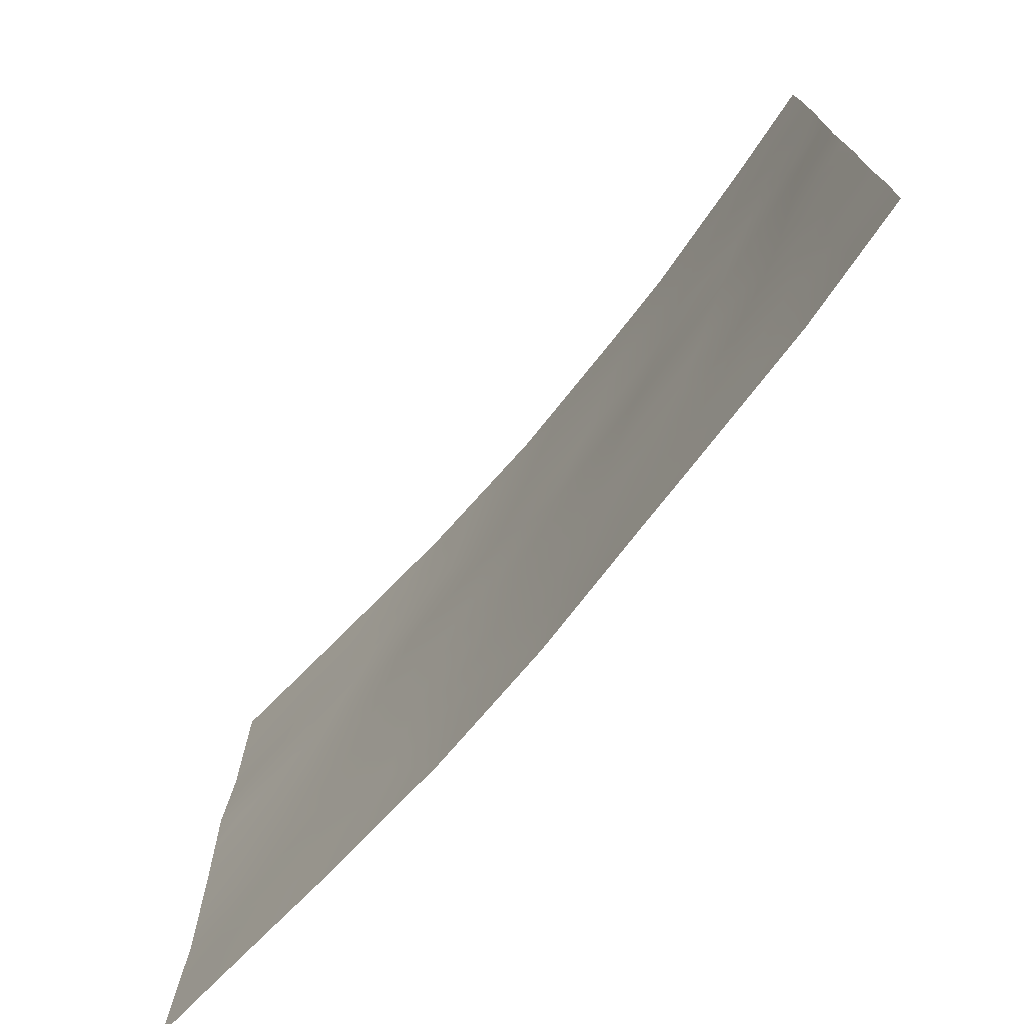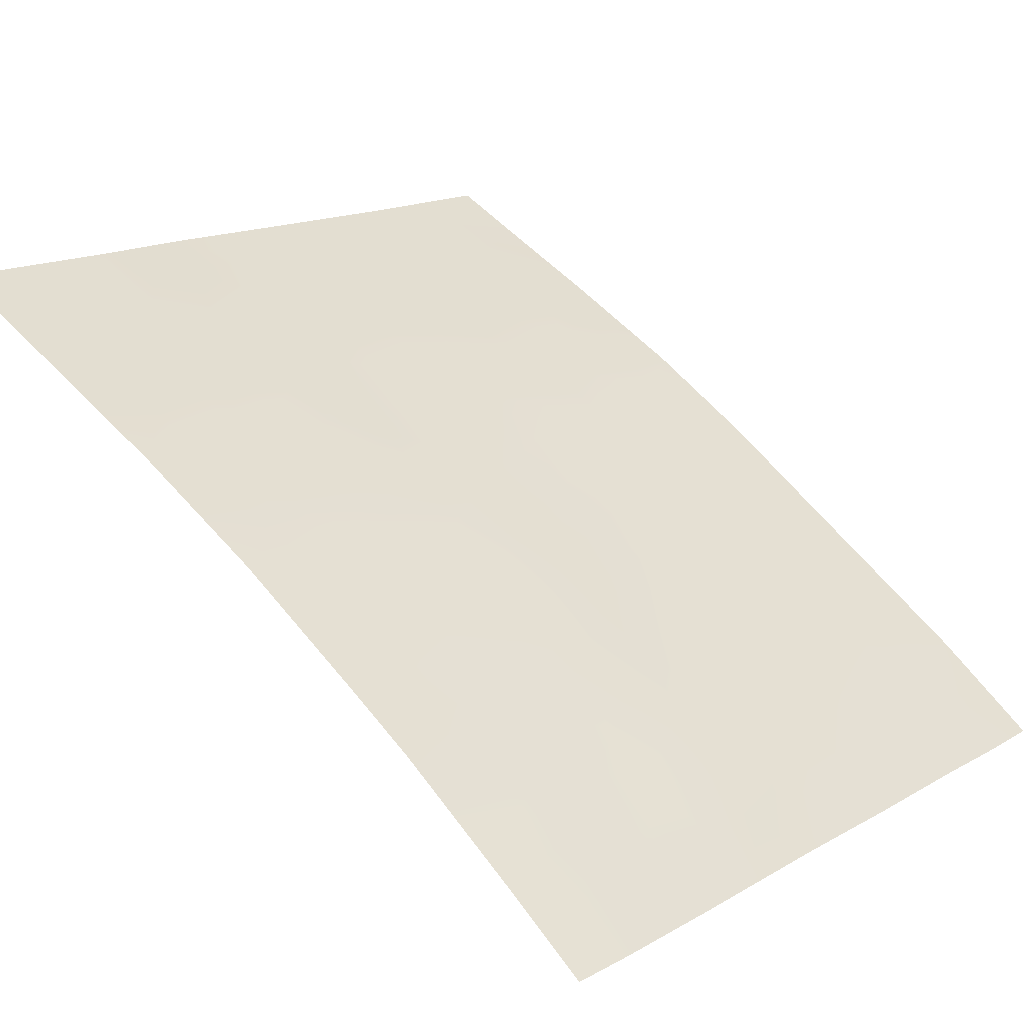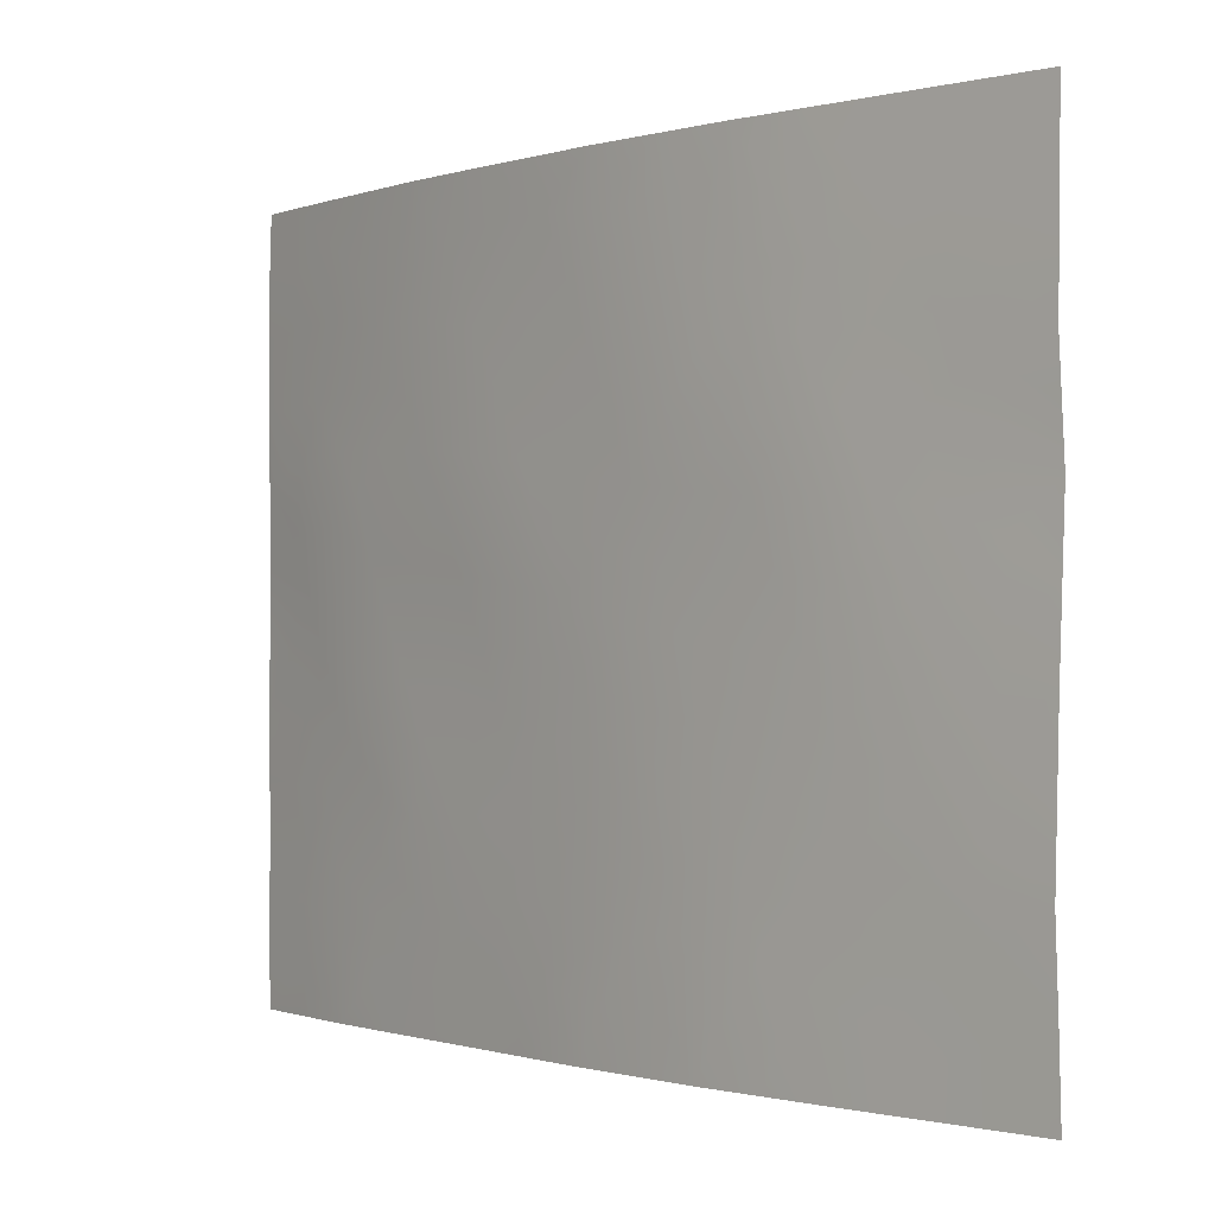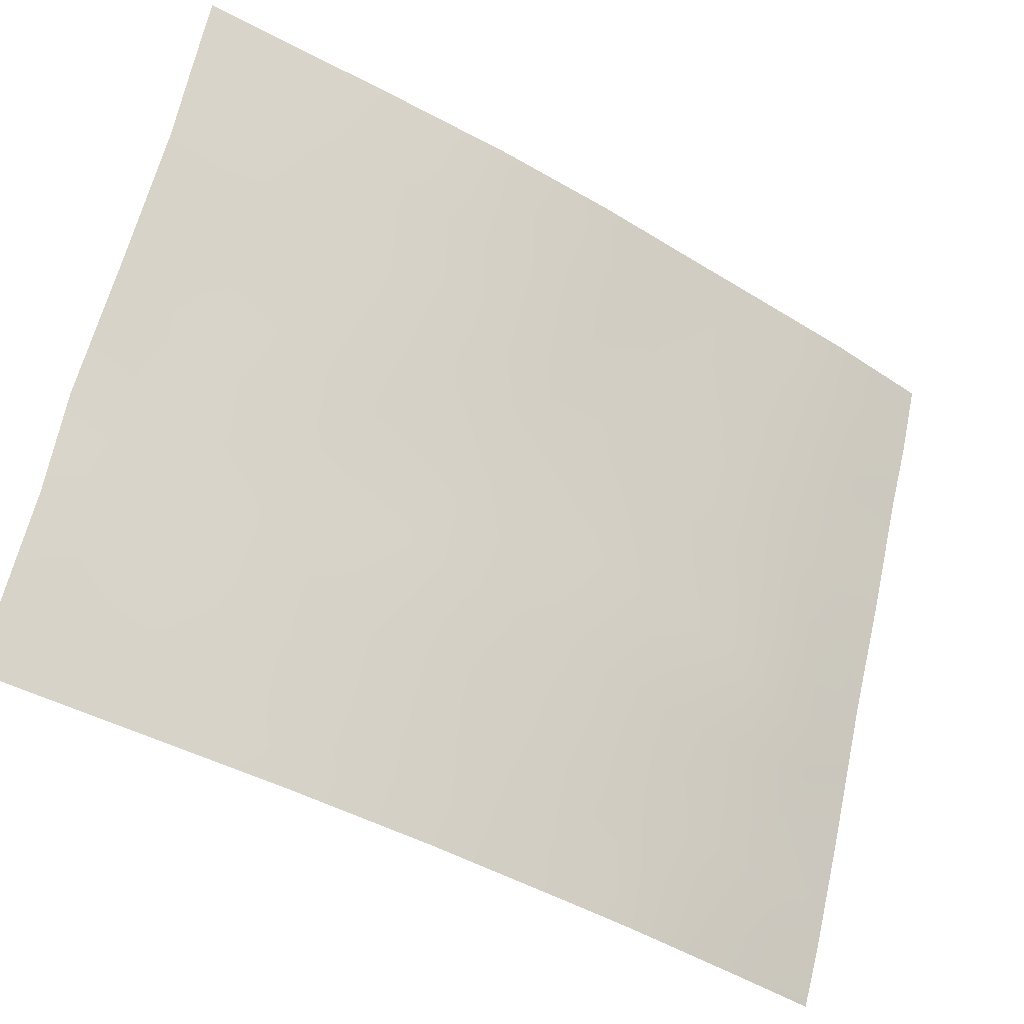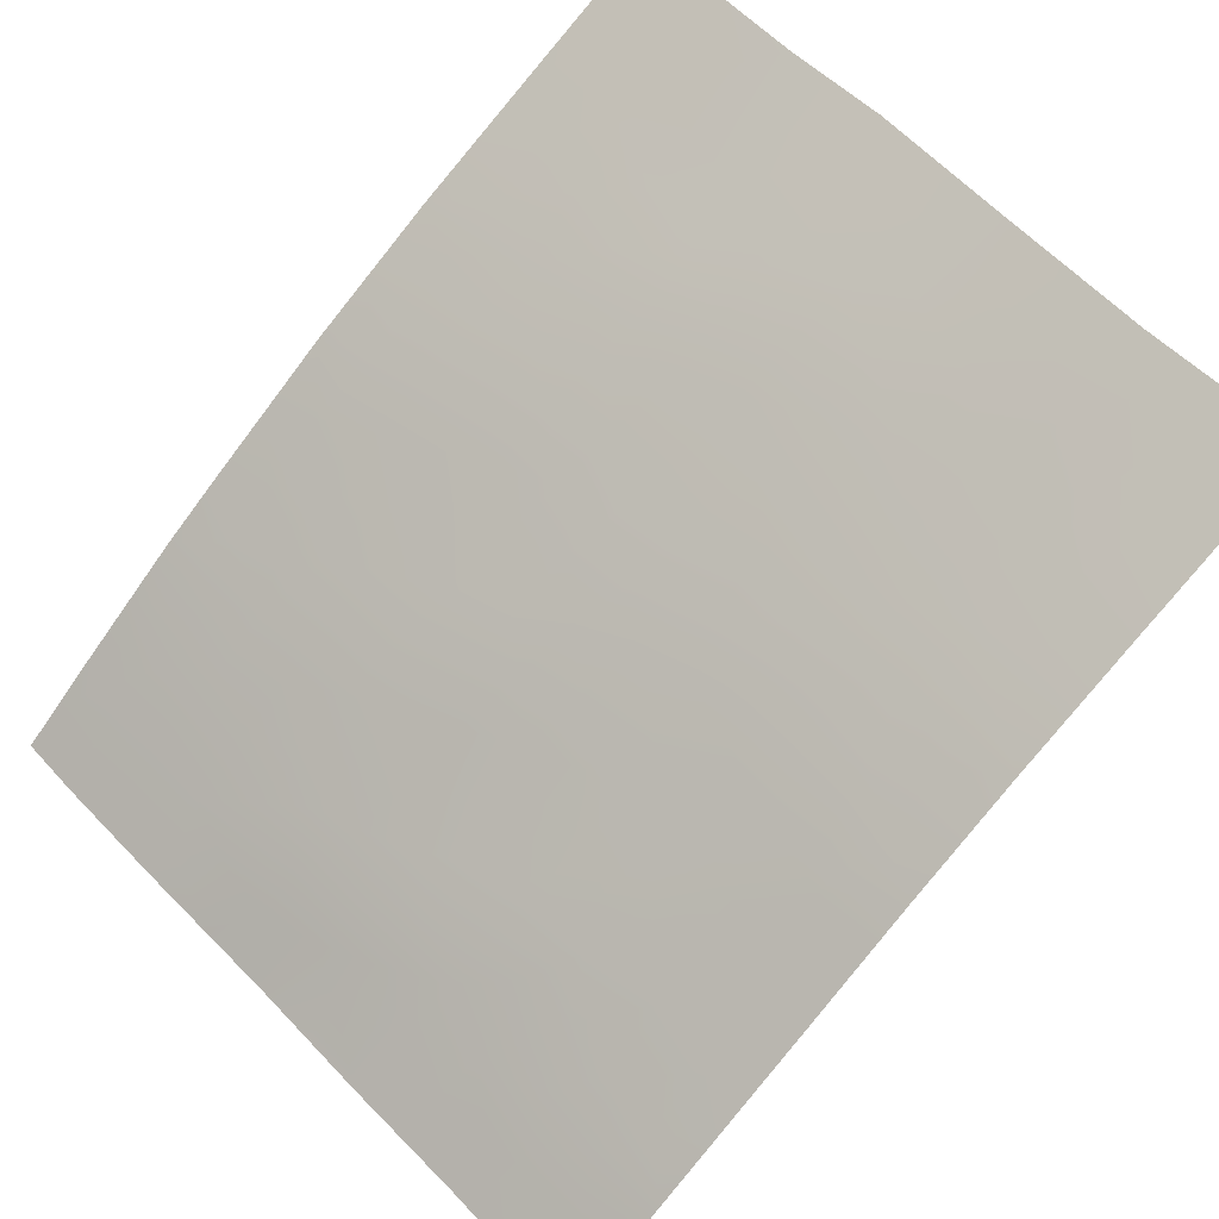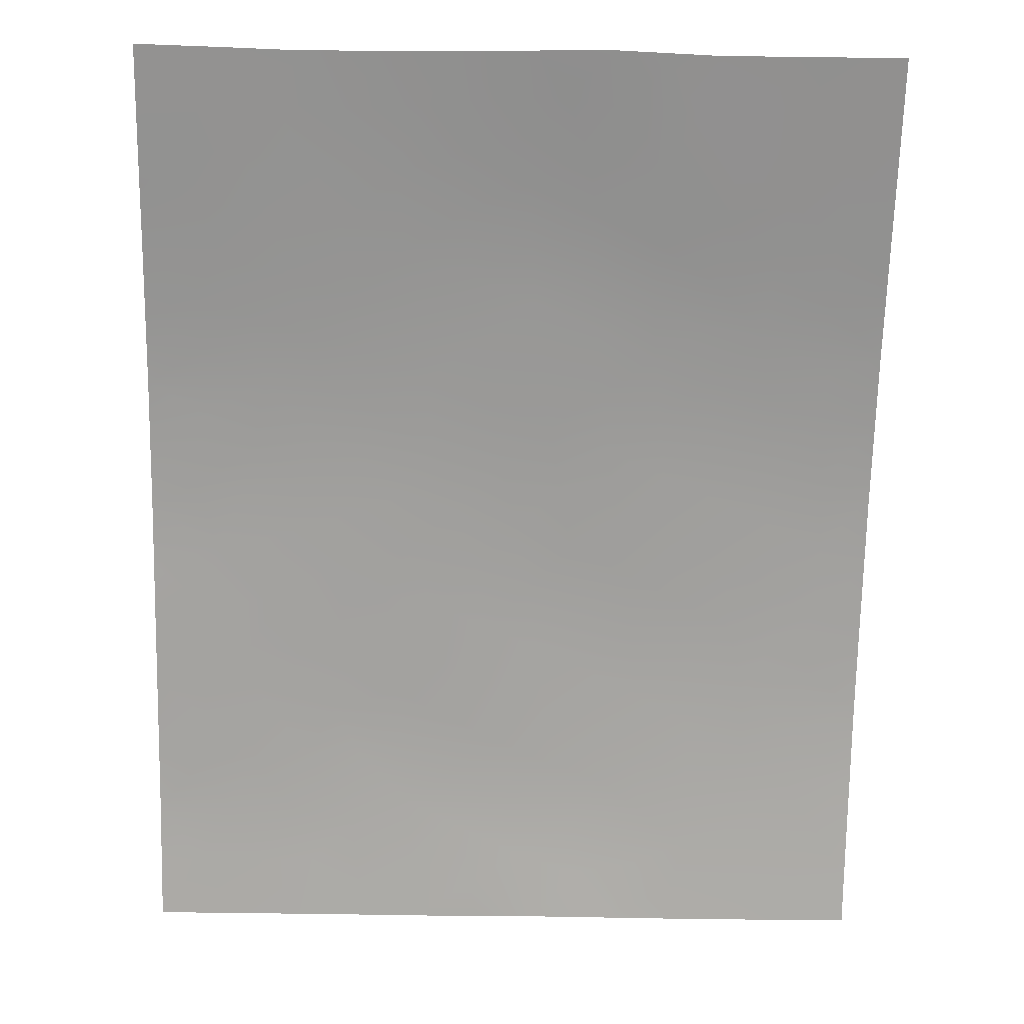
<metadata>
{"format":"obj","ext":"obj","renderer":"f3d","projection":"perspective","resolution":1024,"background":"white","views":[{"elev":-74.0,"azim":18.1,"up":"+Z"},{"elev":16.1,"azim":41.1,"up":"+Y"},{"elev":-0.6,"azim":-164.1,"up":"+Z"},{"elev":64.4,"azim":12.9,"up":"+Y"},{"elev":60.1,"azim":136.4,"up":"+Y"},{"elev":-38.7,"azim":-91.4,"up":"+Y"}]}
</metadata>
<code>
v 17.42 38.72 -40.93
v 22.73 35.92 -41.59
v 21.03 36.88 -41.75
v 28.5 32.08 -43.97
v 29.36 31.4 -45.64
v 25.34 34.29 -39.49
v 20.15 37.33 -43.76
v 18.72 38.05 -39.66
v 19.53 37.63 -38
v 30.23 30.72 -43.45
v 28.85 31.84 -42.78
v 24.53 34.8 -41.32
v 27.68 32.64 -45.84
v 26.76 33.27 -44.24
v 25.65 34.08 -42.81
v 24.98 34.46 -44.62
v 20.42 37.19 -39.79
v 28.97 31.7 -38
v 18.94 37.93 -48.36
v 19.17 37.83 -45.97
v 28.63 31.93 -50
v 21.78 36.47 -38
v 28.23 32.28 -40.85
v 30.25 30.72 -45.51
v 26.02 33.85 -38
v 23.19 35.58 -45.34
v 30.23 30.72 -47.55
v 30.25 30.72 -48.77
v 21.82 36.4 -49.09
v 20.66 37.02 -47.67
v 22.3 36.13 -50
v 20.26 37.23 -50
v 18.29 38.25 -50
v 30.26 30.72 -40.88
v 26.07 33.72 -45.98
v 25.44 34.12 -47.93
v 17.41 38.72 -44.97
v 17.46 38.72 -47.42
v 25.86 33.81 -50
v 28.66 31.92 -47.74
v 27.44 32.86 -42.52
v 23.92 35.22 -38
v 27.09 33.12 -38
v 17.39 38.72 -38.37
v 17.39 38.72 -38
v 17.34 38.72 -42.58
v 17.43 38.72 -48.7
v 17.4 38.72 -50
v 24.13 35 -50
v 26.72 33.23 -50
v 30.25 30.72 -38.99
v 30.23 30.72 -38
v 30.23 30.72 -50
v 26.43 33.57 -40.99
v 21.23 36.73 -45.58
v 23.36 35.55 -39.71
v 22.27 36.14 -47.13
v 23.72 35.25 -47.54
v 23.8 35.24 -43.19
v 21.97 36.3 -43.54
v 22.76 35.84 -49.1
v 27.43 32.86 -38.99
v 19.15 37.83 -41.69
v 18.6 38.12 -43.84
v 27.13 33 -46.98
v 28.95 31.73 -44.77
v 28.13 32.34 -44.91
v 28.51 32.03 -45.73
v 18.9 37.96 -38.81
v 30.24 30.72 -42.16
v 29.47 31.35 -41.81
v 29.58 31.25 -42.8
v 29.71 31.15 -39.81
v 28.8 31.85 -39.76
v 29.14 31.58 -40.88
v 23.64 35.39 -38.82
v 24.34 34.93 -39.6
v 24.67 34.73 -38.77
v 28.85 31.77 -46.68
v 25.3 34.28 -43.7
v 25.87 33.87 -44.39
v 26.21 33.68 -43.52
v 27.81 32.52 -47.44
v 20.01 37.39 -38.86
v 19.49 37.66 -39.71
v 28.64 31.99 -41.7
v 29.73 31.11 -44.6
v 29.31 31.44 -43.76
v 26.53 33.48 -38.85
v 27.85 32.47 -48.39
v 27.97 32.39 -49.28
v 28.66 31.91 -48.81
v 29.4 31.35 -47.38
v 29.44 31.33 -48.26
v 19.61 37.58 -49.06
v 20.44 37.14 -48.74
v 19.78 37.49 -47.99
v 19.96 37.4 -46.88
v 19.05 37.88 -47.27
v 20.91 36.89 -46.62
v 20.25 37.25 -45.77
v 24.72 34.67 -43
v 24.38 34.85 -43.92
v 17.44 38.72 -46.19
v 18.26 38.3 -46.7
v 18.2 38.32 -45.51
v 18.22 38.32 -47.87
v 28.2 32.31 -42.42
v 27.97 32.47 -43.23
v 21.43 36.65 -40.96
v 21.44 36.65 -39.97
v 20.71 37.04 -40.79
v 23.25 35.59 -42.41
v 24.15 35.03 -42.26
v 23.61 35.37 -41.47
v 25.76 33.91 -46.87
v 26.32 33.53 -47.52
v 26.46 33.45 -46.65
v 25.61 33.99 -49.06
v 26.42 33.44 -49.17
v 26.17 33.62 -48.38
v 22.85 35.84 -38
v 22.69 35.94 -38.91
v 18.35 38.23 -38
v 18.03 38.4 -38.42
v 17.38 38.72 -41.76
v 18.18 38.3 -42.21
v 18.23 38.3 -41.22
v 18.85 37.97 -49.24
v 18.16 38.33 -48.99
v 21.02 36.83 -49.26
v 21.28 36.68 -50
v 17.4 38.72 -39.65
v 18.14 38.35 -40.2
v 18.09 38.37 -39.15
v 19.42 37.66 -50
v 24.97 34.54 -38
v 25.69 34.06 -38.81
v 24.97 34.43 -46.91
v 24.2 34.94 -46.74
v 24.51 34.73 -47.79
v 27.68 32.58 -50
v 26.92 33.22 -41.77
v 26.02 33.84 -41.91
v 26.55 33.46 -42.65
v 22.55 35.97 -44.4
v 21.6 36.52 -44.55
v 22.18 36.18 -45.43
v 21.29 36.69 -48.36
v 21.54 36.54 -47.39
v 22.66 35.9 -46.34
v 21.81 36.4 -46.42
v 21.86 36.41 -41.7
v 21.46 36.61 -42.65
v 22.35 36.11 -42.55
v 24 35.08 -48.53
v 23.25 35.54 -48.29
v 23.78 35.22 -49.23
v 24.99 34.41 -50
v 24.71 34.6 -48.94
v 17.38 38.72 -43.78
v 18.06 38.39 -44.37
v 18.05 38.38 -43.27
v 26.41 33.5 -45.12
v 25.55 34.07 -45.3
v 24.94 34.54 -40.38
v 25.48 34.19 -41.15
v 25.91 33.92 -40.22
v 27.8 32.59 -41.7
v 27.33 32.92 -40.88
v 30.24 30.72 -44.48
v 19.29 37.77 -43.82
v 18.82 38 -44.77
v 19.7 37.56 -44.83
v 23.93 35.11 -45.82
v 24.7 34.62 -45.77
v 24.1 35.02 -44.91
v 27.1 33.06 -43.38
v 27.64 32.67 -44.12
v 26.87 33.18 -45.91
v 27.27 32.92 -45.01
v 30.26 30.72 -39.93
v 29.62 31.21 -38.94
v 29.6 31.21 -38
v 29.44 31.32 -49.32
v 29.43 31.32 -50
v 23.06 35.73 -40.65
v 22.45 36.08 -39.82
v 22.18 36.24 -40.77
v 30.24 30.72 -46.53
v 29.74 31.1 -46.56
v 23.97 35.16 -40.52
v 22.28 36.13 -48.08
v 23.48 35.42 -44.19
v 22.03 36.32 -38.79
v 25.36 34.18 -46.14
v 23.45 35.42 -46.49
v 25.08 34.45 -42.08
v 21.05 36.82 -43.66
v 20.65 37.05 -44.7
v 23.21 35.56 -50
v 22.95 35.72 -47.31
v 22.88 35.77 -43.38
v 26.85 33.27 -39.95
v 20.58 37.11 -42.72
v 20.15 37.32 -41.72
v 19.69 37.56 -42.75
v 18.94 37.94 -40.53
v 18.84 37.99 -42.9
v 19.82 37.49 -40.69
v 21.04 36.86 -38.92
v 20.66 37.05 -38
v 28.03 32.41 -38
v 26.95 33.1 -48.21
v 28.86 31.79 -38.61
v 27.23 32.89 -49.19
v 27.78 32.61 -39.94
v 28.24 32.27 -39.15
v 26.14 33.74 -39.48
v 29.8 31.08 -41.07
v 27.79 32.55 -46.56
f 66 67 68
f 70 71 72
f 73 74 75
f 76 77 78
f 79 68 221
f 80 81 82
f 65 83 221
f 84 69 85
f 71 75 86
f 87 88 66
f 90 91 92
f 40 94 93
f 95 96 97
f 98 99 97
f 98 100 101
f 102 103 80
f 104 105 106
f 107 99 105
f 11 108 109
f 110 111 112
f 113 114 115
f 116 117 118
f 119 120 121
f 122 123 76
f 126 127 128
f 72 11 88
f 19 107 130
f 32 132 131
f 133 134 135
f 95 129 136
f 137 78 138
f 139 140 141
f 143 144 145
f 146 147 148
f 149 193 150
f 151 148 152
f 153 154 155
f 156 157 158
f 159 119 160
f 161 162 163
f 164 81 165
f 166 167 168
f 86 169 108
f 170 143 169
f 171 10 87
f 172 173 174
f 175 176 177
f 109 178 179
f 164 180 181
f 67 179 181
f 184 215 183
f 185 21 186
f 187 188 189
f 27 190 191
f 79 93 191
f 192 166 77
f 131 149 96
f 194 177 103
f 178 145 82
f 188 123 195
f 116 196 139
f 160 141 156
f 140 175 197
f 114 102 198
f 199 200 147
f 100 150 152
f 61 201 158
f 202 193 157
f 202 197 151
f 187 115 192
f 167 198 144
f 176 196 165
f 189 110 153
f 113 155 203
f 217 204 170
f 203 146 194
f 199 154 205
f 205 206 207
f 204 89 219
f 134 128 208
f 135 69 125
f 207 209 172
f 163 209 127
f 101 200 174
f 106 173 162
f 85 208 210
f 84 211 212
f 92 185 94
f 111 195 211
f 214 90 83
f 118 65 180
f 117 121 214
f 206 112 210
f 5 66 68
f 66 4 67
f 68 67 13
f 124 69 9
f 10 70 72
f 70 34 220
f 72 71 11
f 75 74 23
f 42 76 78
f 76 56 77
f 78 77 6
f 79 5 68
f 221 68 13
f 15 80 82
f 80 16 81
f 82 81 14
f 17 84 85
f 84 9 69
f 85 69 8
f 11 71 86
f 86 75 23
f 5 87 66
f 87 10 88
f 66 88 4
f 40 90 92
f 90 216 91
f 92 91 21
f 28 27 94
f 93 94 27
f 19 95 97
f 95 32 96
f 97 96 30
f 30 98 97
f 98 20 99
f 97 99 19
f 20 98 101
f 98 30 100
f 101 100 55
f 15 102 80
f 102 59 103
f 80 103 16
f 37 104 106
f 104 38 105
f 106 105 20
f 38 107 105
f 107 19 99
f 105 99 20
f 4 11 109
f 109 108 41
f 3 110 112
f 112 111 17
f 2 113 115
f 113 59 114
f 115 114 12
f 74 217 23
f 35 116 118
f 116 36 117
f 118 117 65
f 36 119 121
f 119 39 120
f 42 122 76
f 122 22 195
f 76 123 56
f 124 45 125
f 44 125 45
f 1 126 128
f 126 46 127
f 128 127 63
f 10 72 88
f 88 11 4
f 33 129 130
f 129 19 130
f 107 47 130
f 47 107 38
f 48 130 47
f 130 48 33
f 31 29 132
f 131 132 29
f 44 133 135
f 133 1 134
f 135 134 8
f 32 95 136
f 95 19 129
f 136 129 33
f 25 137 138
f 137 42 78
f 138 78 6
f 36 139 141
f 139 176 140
f 141 140 58
f 50 142 216
f 142 21 91
f 41 143 145
f 143 54 144
f 145 144 15
f 26 146 148
f 146 60 147
f 148 147 55
f 30 149 150
f 149 29 193
f 150 193 57
f 57 151 152
f 151 26 148
f 152 148 55
f 2 153 155
f 153 3 154
f 155 154 60
f 156 58 157
f 158 157 61
f 49 159 160
f 159 39 119
f 160 119 36
f 46 161 163
f 161 37 162
f 163 162 64
f 35 164 165
f 164 14 81
f 165 81 16
f 6 166 168
f 166 12 167
f 168 167 54
f 11 86 108
f 86 23 169
f 108 169 41
f 23 170 169
f 170 54 143
f 169 143 41
f 24 87 5
f 87 24 171
f 7 172 174
f 172 64 173
f 174 173 20
f 26 175 177
f 177 176 16
f 4 109 179
f 109 41 178
f 179 178 14
f 14 164 181
f 164 35 180
f 181 180 13
f 13 67 181
f 67 4 179
f 181 179 14
f 74 73 183
f 73 220 182
f 184 18 215
f 215 74 183
f 51 52 183
f 184 183 52
f 28 185 53
f 186 53 185
f 2 187 189
f 187 56 188
f 189 188 111
f 190 24 191
f 5 191 24
f 5 79 191
f 79 40 93
f 191 93 27
f 56 192 77
f 192 12 166
f 77 166 6
f 32 131 96
f 131 29 149
f 96 149 30
f 29 61 193
f 61 29 31
f 59 194 103
f 194 26 177
f 103 177 16
f 14 178 82
f 178 41 145
f 82 145 15
f 111 188 195
f 188 56 123
f 36 116 139
f 116 35 196
f 139 196 176
f 160 36 141
f 156 141 58
f 58 140 197
f 140 176 175
f 197 175 26
f 12 114 198
f 114 59 102
f 198 102 15
f 60 199 147
f 199 7 200
f 147 200 55
f 55 100 152
f 100 30 150
f 152 150 57
f 61 31 201
f 158 201 49
f 58 202 157
f 202 57 193
f 157 193 61
f 57 202 151
f 202 58 197
f 151 197 26
f 56 187 192
f 187 2 115
f 192 115 12
f 54 167 144
f 167 12 198
f 144 198 15
f 16 176 165
f 165 196 35
f 2 189 153
f 189 111 110
f 153 110 3
f 59 113 203
f 113 2 155
f 203 155 60
f 23 217 170
f 170 204 54
f 59 203 194
f 203 60 146
f 194 146 26
f 7 199 205
f 199 60 154
f 205 154 3
f 7 205 207
f 205 3 206
f 207 206 63
f 54 204 168
f 204 62 89
f 219 89 138
f 8 134 208
f 134 1 128
f 208 128 63
f 44 135 125
f 135 8 69
f 125 69 124
f 7 207 172
f 207 63 209
f 172 209 64
f 46 163 127
f 163 64 209
f 127 209 63
f 20 101 174
f 101 55 200
f 174 200 7
f 37 106 162
f 106 20 173
f 162 173 64
f 17 85 210
f 85 8 208
f 210 208 63
f 9 84 212
f 84 17 211
f 212 211 22
f 120 50 216
f 50 120 39
f 62 218 213
f 40 92 94
f 92 21 185
f 94 185 28
f 89 25 138
f 17 111 211
f 211 195 22
f 83 90 40
f 35 118 180
f 83 65 214
f 117 36 121
f 63 206 210
f 206 3 112
f 210 112 17
f 18 213 215
f 215 213 218
f 217 218 62
f 217 62 204
f 62 213 43
f 214 216 90
f 218 217 74
f 216 142 91
f 215 218 74
f 214 121 120
f 216 214 120
f 25 89 43
f 65 117 214
f 89 62 43
f 204 219 168
f 49 160 158
f 168 219 6
f 138 6 219
f 158 160 156
f 79 221 83
f 13 65 221
f 34 182 220
f 73 182 51
f 70 220 71
f 122 195 123
f 183 73 51
f 79 83 40
f 180 65 13
f 220 73 75
f 71 220 75

</code>
